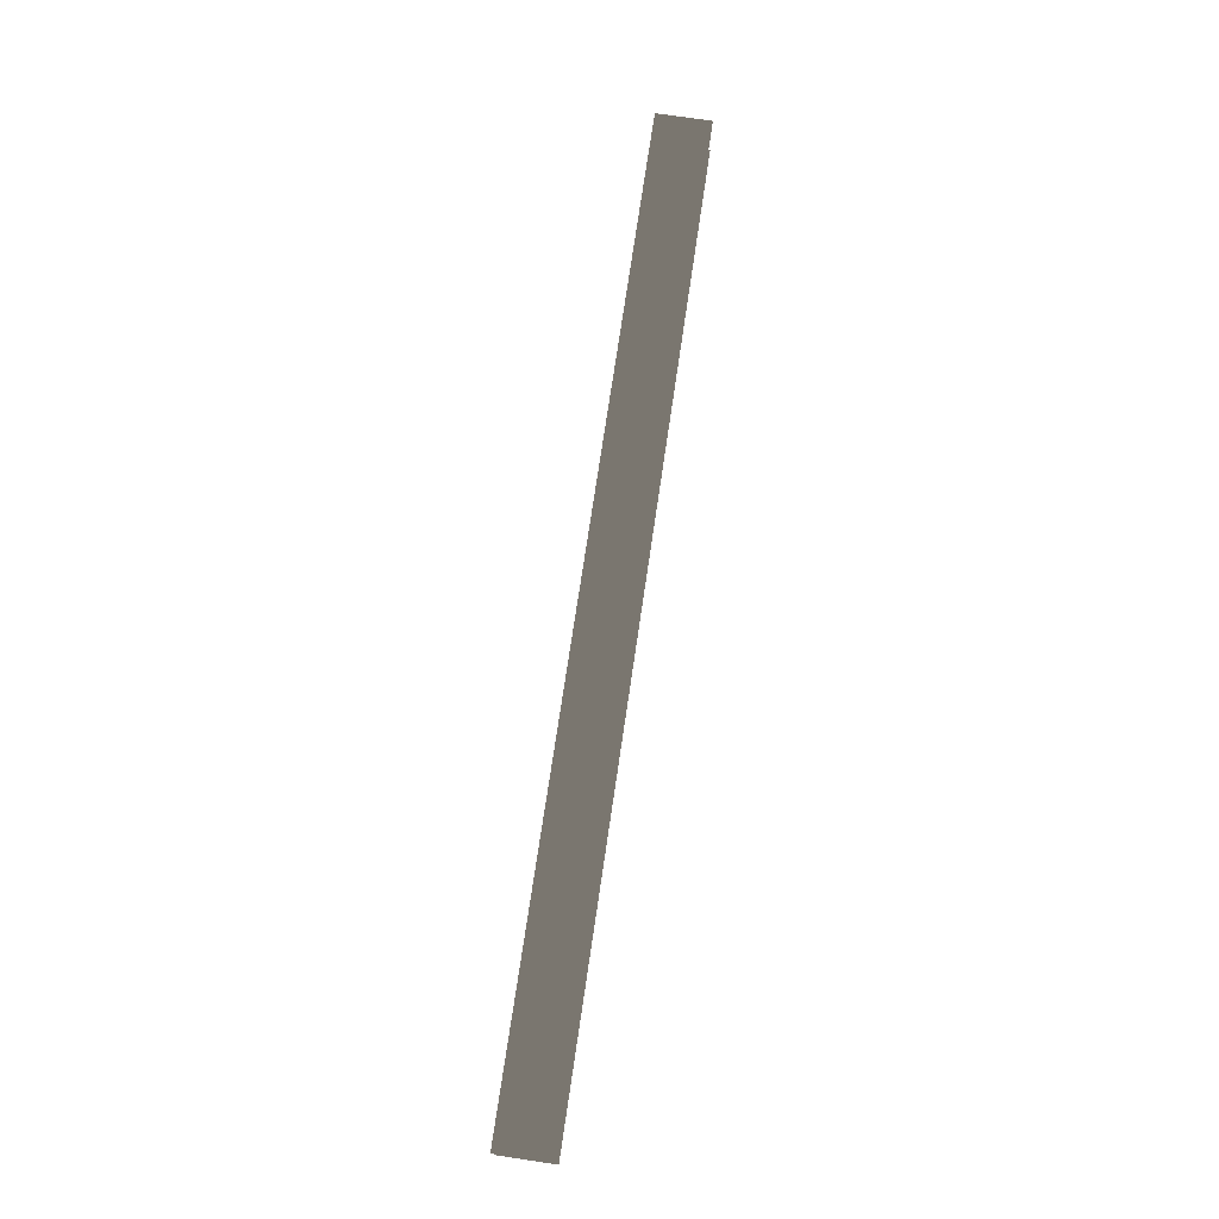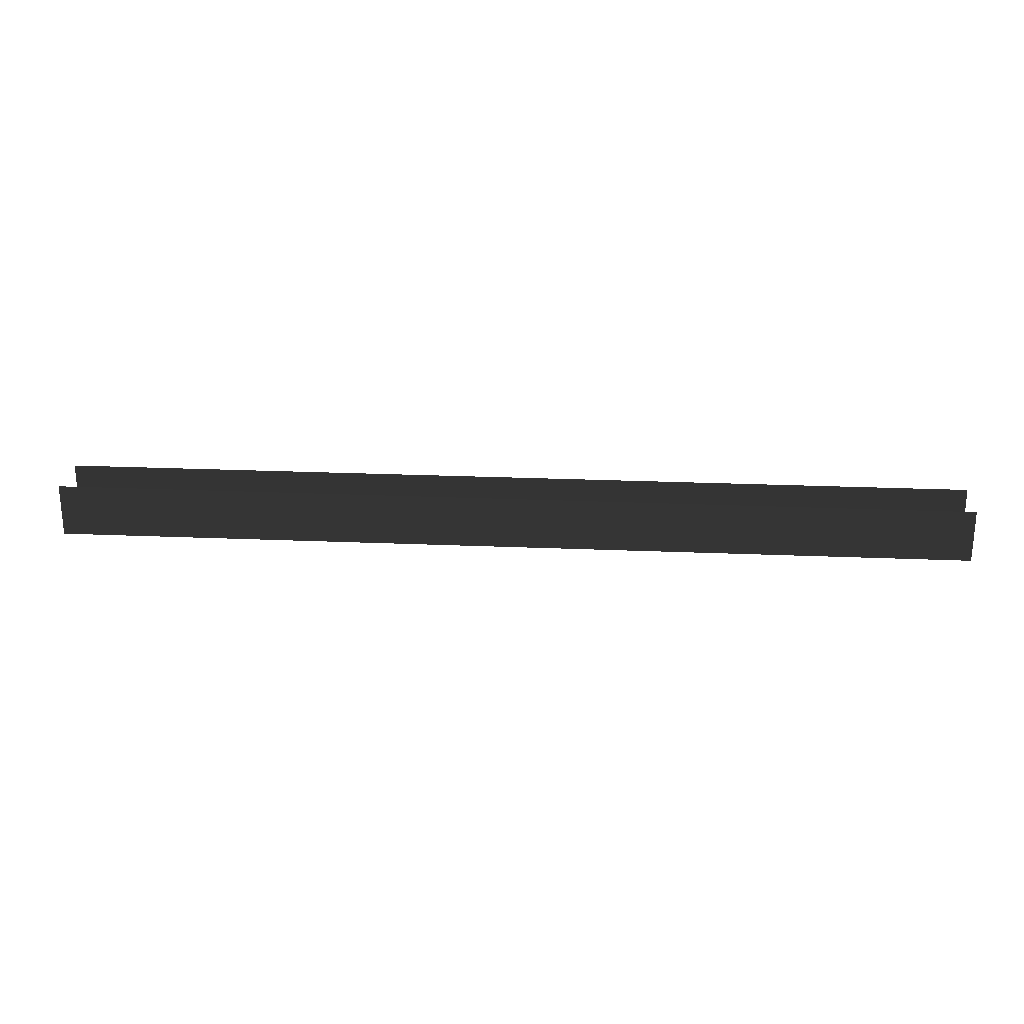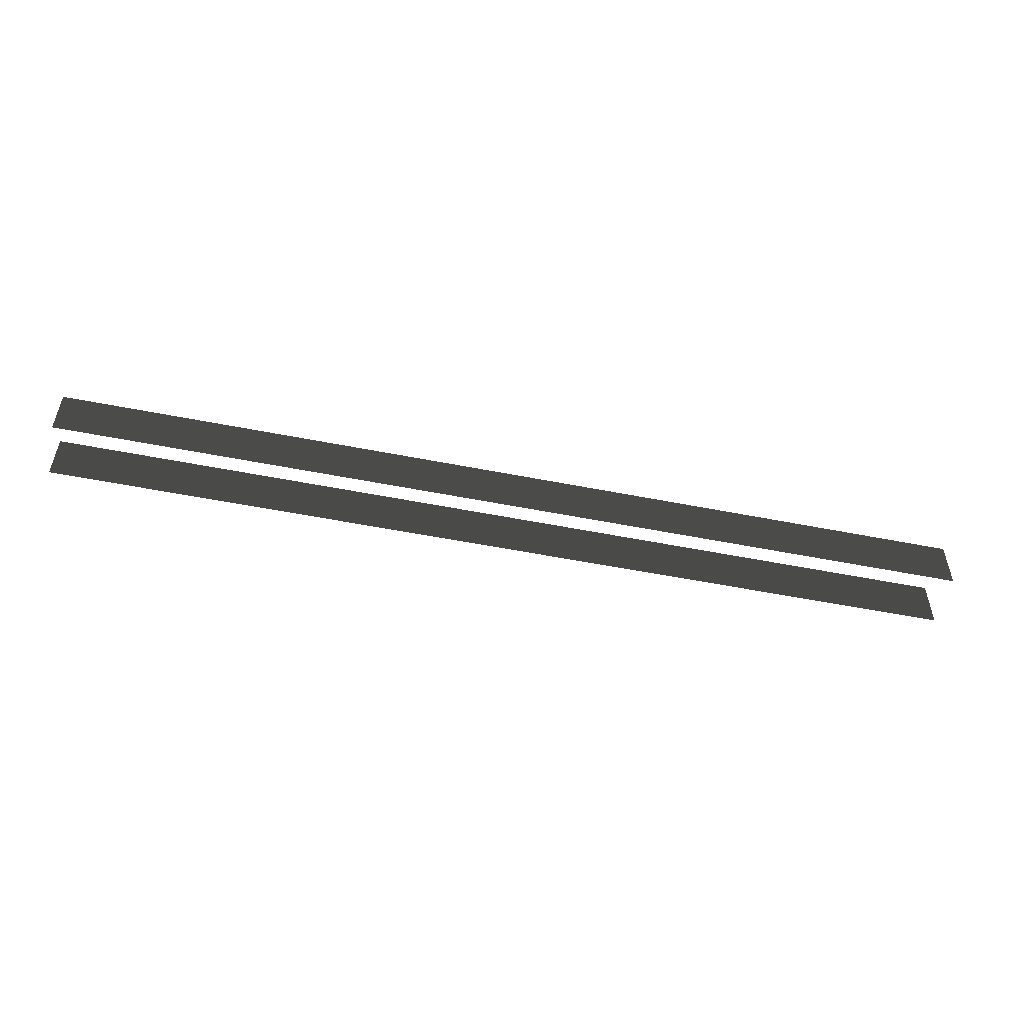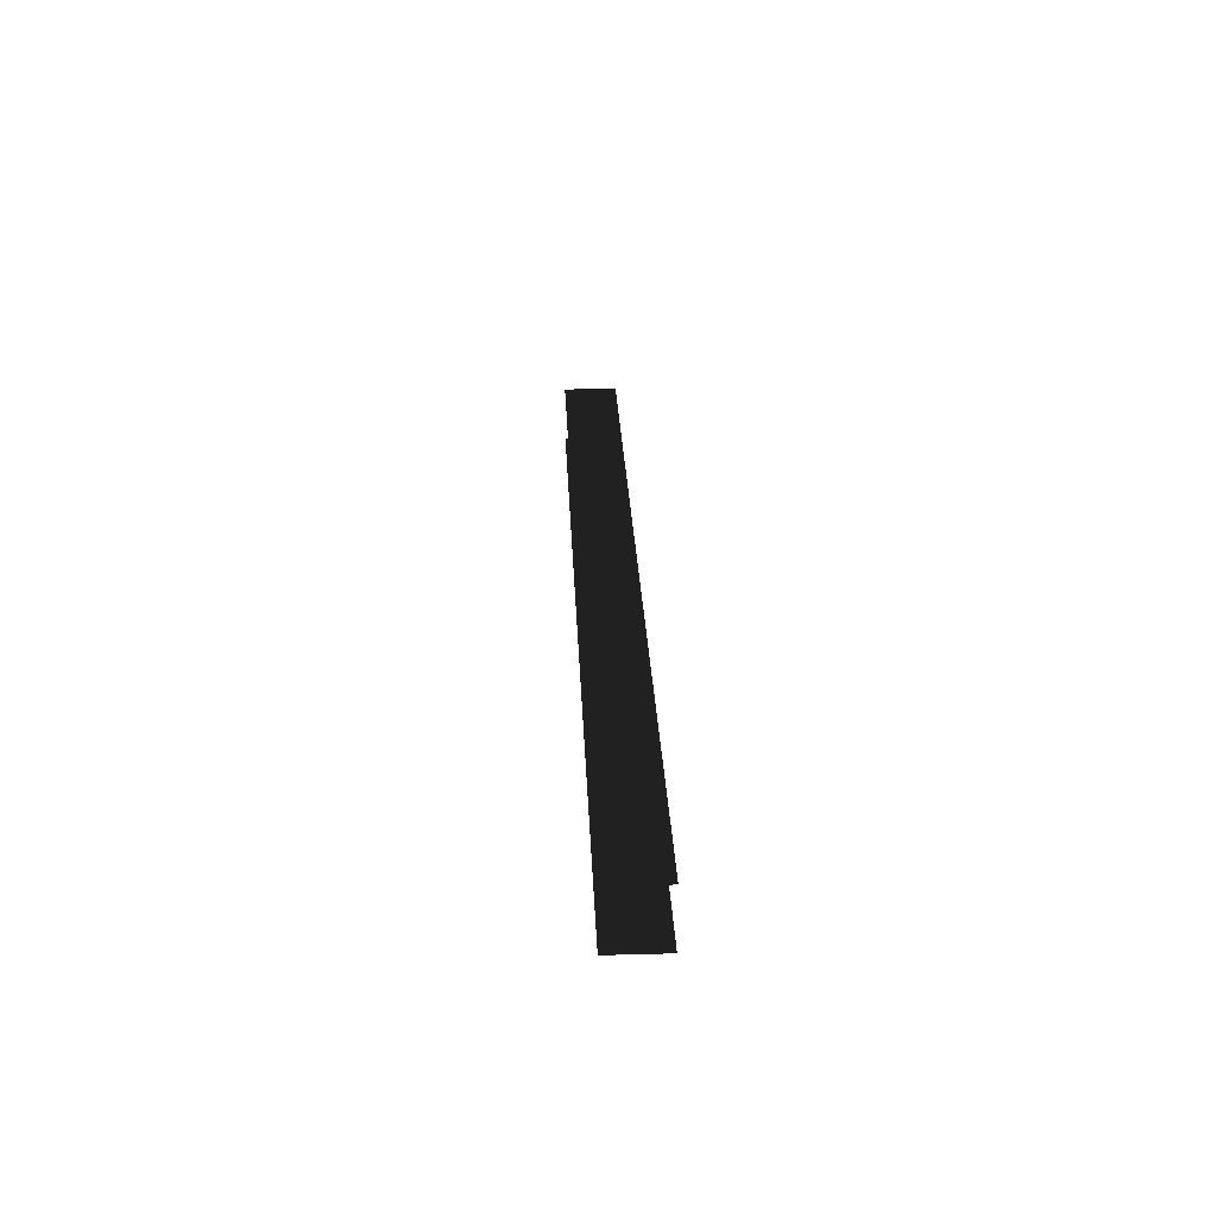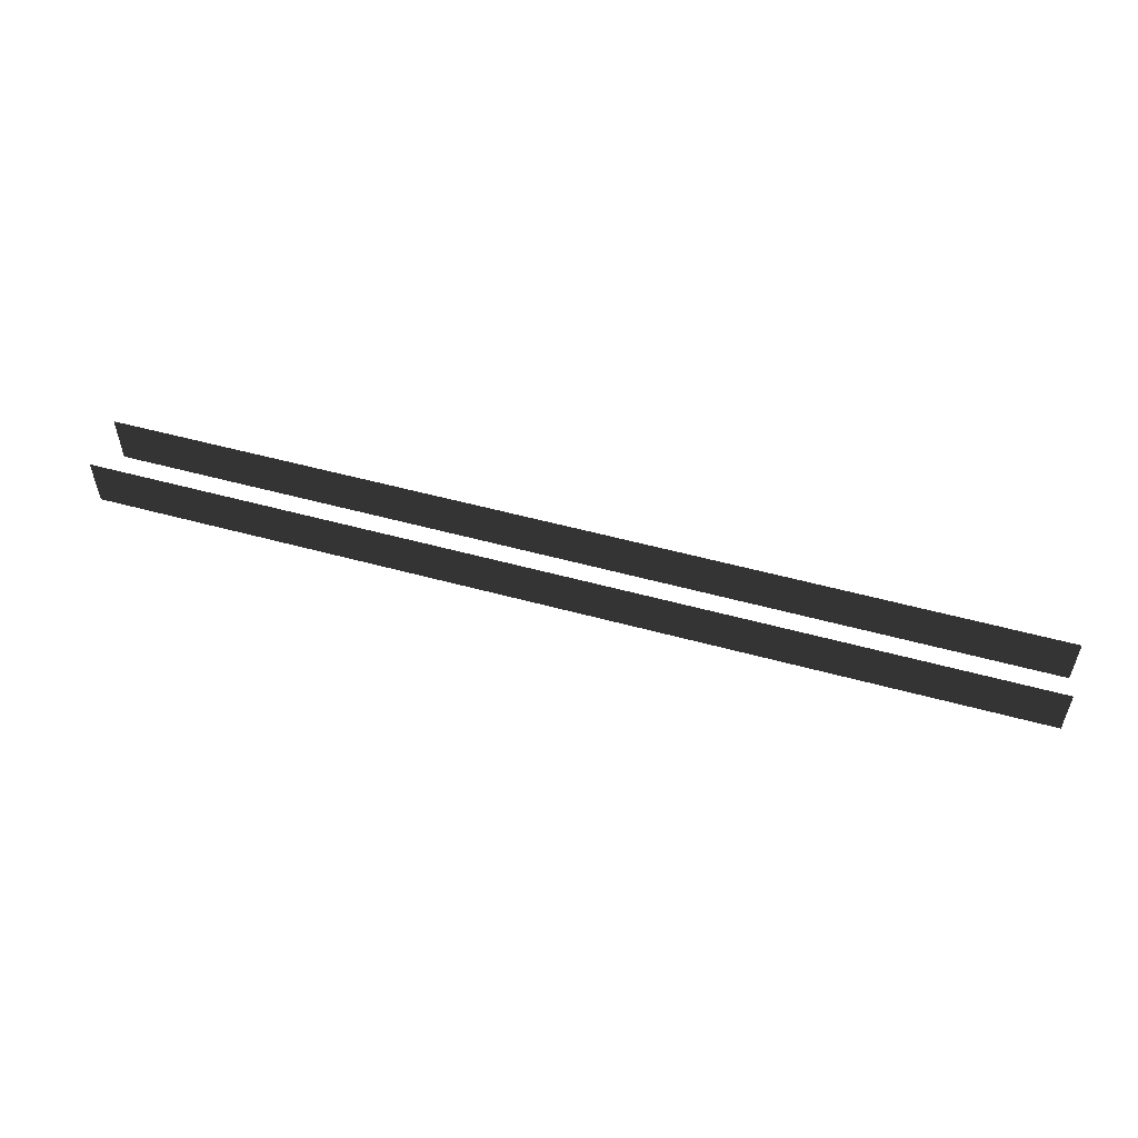
<metadata>
{"format":"obj","ext":"obj","renderer":"f3d","projection":"perspective","resolution":1024,"background":"white","views":[{"elev":74.0,"azim":-81.6,"up":"+Y"},{"elev":24.2,"azim":-176.0,"up":"+Z"},{"elev":-52.6,"azim":-12.1,"up":"+Z"},{"elev":26.6,"azim":-92.4,"up":"+Y"},{"elev":54.1,"azim":-163.8,"up":"+Z"}]}
</metadata>
<code>
v -1.072 -0.5786 0.5596
v 1.091 -0.5786 0.5596
v 1.091 -0.5786 -0.5596
v -1.072 -0.5786 -0.5596
v 7.578 -0.5786 0.5596
v 9.703 -0.5786 0.5596
v 9.703 -0.5786 -0.5596
v 7.578 -0.5786 -0.5596
v 5.416 -0.5786 0.5596
v 7.578 -0.5786 0.5596
v 7.578 -0.5786 -0.5596
v 5.416 -0.5786 -0.5596
v 3.253 -0.5786 0.5596
v 5.416 -0.5786 0.5596
v 5.416 -0.5786 -0.5596
v 3.253 -0.5786 -0.5596
v 1.091 -0.5786 0.5596
v 3.253 -0.5786 0.5596
v 3.253 -0.5786 -0.5596
v 1.091 -0.5786 -0.5596
v -9.703 -0.5786 -0.5596
v -9.703 -0.5786 0.5596
v -7.541 -0.5786 -0.5596
v -7.541 -0.5786 0.5596
v -7.541 -0.5786 -0.5596
v -7.541 -0.5786 0.5596
v -5.378 -0.5786 -0.5596
v -5.378 -0.5786 0.5596
v -5.378 -0.5786 -0.5596
v -5.378 -0.5786 0.5596
v -3.215 -0.5786 -0.5596
v -3.215 -0.5786 0.5596
v -3.215 -0.5786 -0.5596
v -3.215 -0.5786 0.5596
v -1.072 -0.5786 -0.5596
v -1.072 -0.5786 0.5596
v -1.072 0.5786 0.5596
v 1.091 0.5786 -0.5596
v 1.091 0.5786 0.5596
v -1.072 0.5786 -0.5596
v 7.578 0.5786 0.5596
v 9.703 0.5786 -0.5596
v 9.703 0.5786 0.5596
v 7.578 0.5786 -0.5596
v 5.416 0.5786 0.5596
v 7.578 0.5786 -0.5596
v 7.578 0.5786 0.5596
v 5.416 0.5786 -0.5596
v 3.253 0.5786 0.5596
v 5.416 0.5786 -0.5596
v 5.416 0.5786 0.5596
v 3.253 0.5786 -0.5596
v 1.091 0.5786 0.5596
v 3.253 0.5786 -0.5596
v 3.253 0.5786 0.5596
v 1.091 0.5786 -0.5596
v -9.703 0.5786 0.5596
v -7.541 0.5786 -0.5596
v -7.541 0.5786 0.5596
v -9.703 0.5786 -0.5596
v -7.541 0.5786 0.5596
v -5.378 0.5786 -0.5596
v -5.378 0.5786 0.5596
v -7.541 0.5786 -0.5596
v -5.378 0.5786 0.5596
v -3.215 0.5786 -0.5596
v -3.215 0.5786 0.5596
v -5.378 0.5786 -0.5596
v -3.215 0.5786 0.5596
v -1.072 0.5786 -0.5596
v -1.072 0.5786 0.5596
v -3.215 0.5786 -0.5596
g Blocks_(24)_1810_122
f 1 3 2
f 3 1 4
f 5 7 6
f 7 5 8
f 9 11 10
f 11 9 12
f 13 15 14
f 15 13 16
f 17 19 18
f 19 17 20
f 21 23 22
f 24 22 23
f 25 27 26
f 28 26 27
f 29 31 30
f 32 30 31
f 33 35 34
f 36 34 35
f 37 39 38
f 37 38 40
f 41 43 42
f 41 42 44
f 45 47 46
f 45 46 48
f 49 51 50
f 49 50 52
f 53 55 54
f 53 54 56
f 57 59 58
f 57 58 60
f 61 63 62
f 61 62 64
f 65 67 66
f 65 66 68
f 69 71 70
f 69 70 72

</code>
